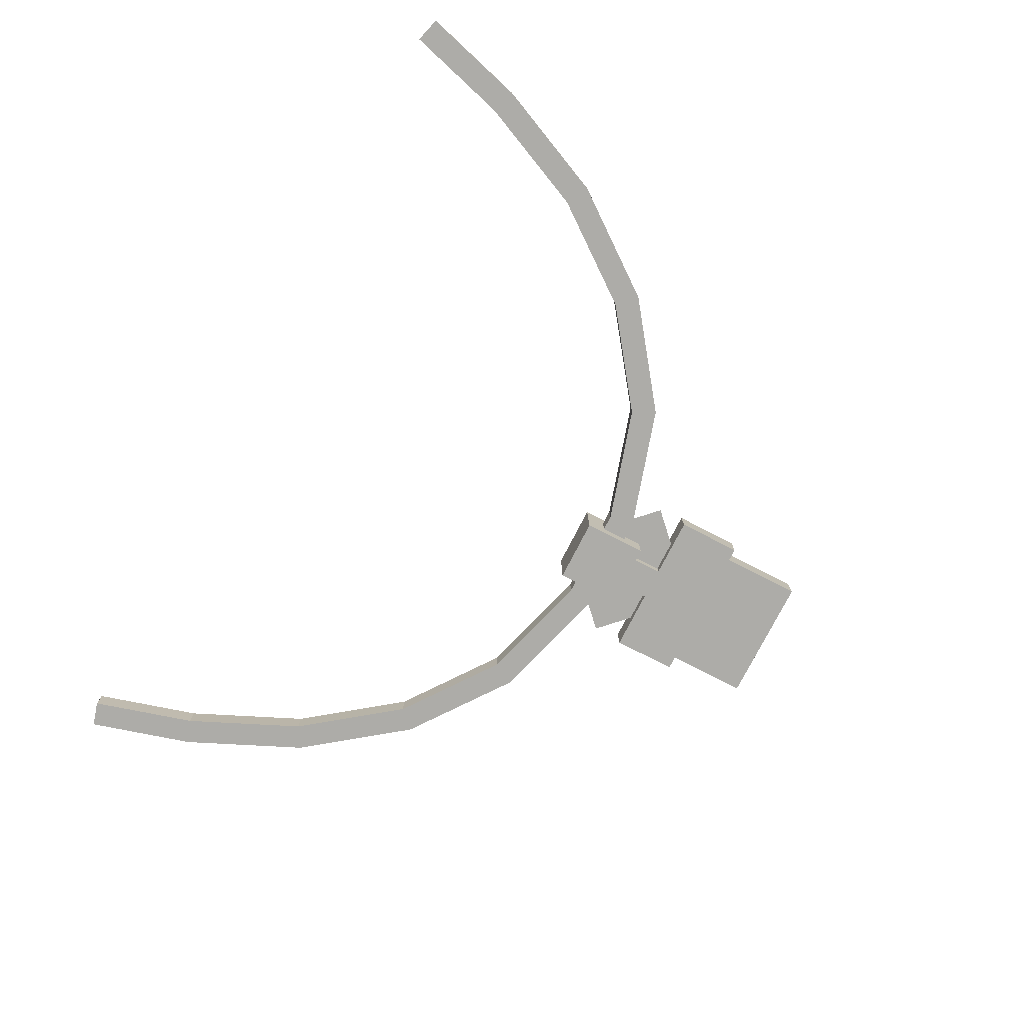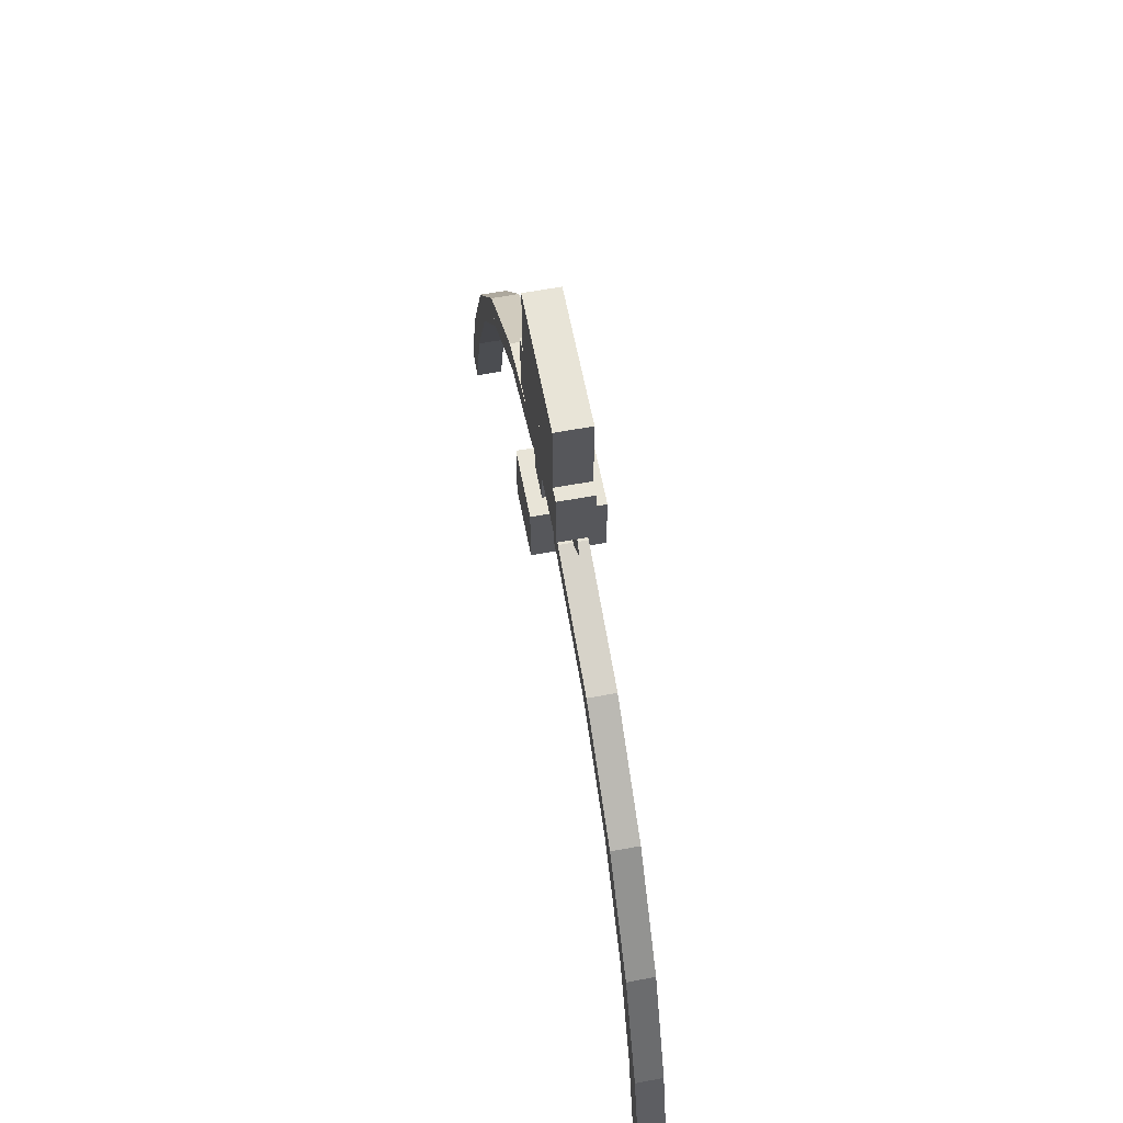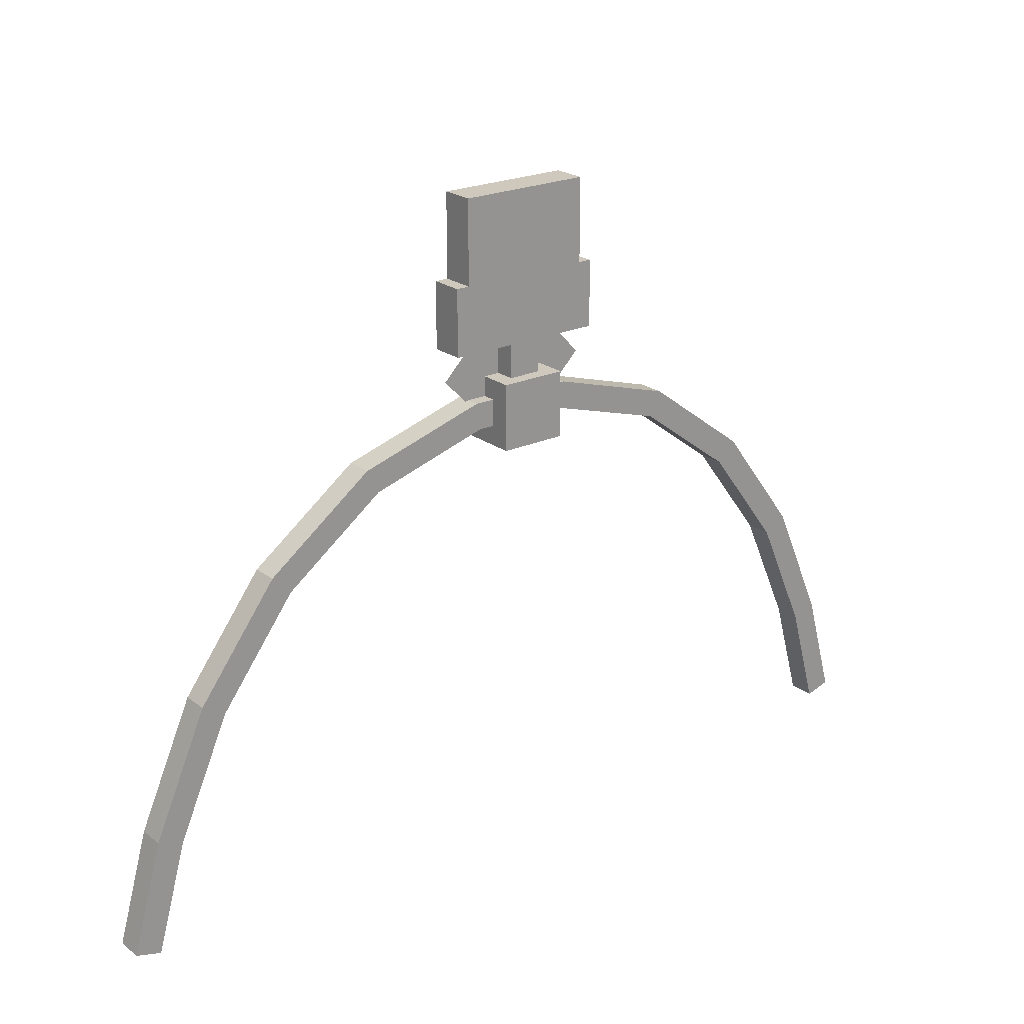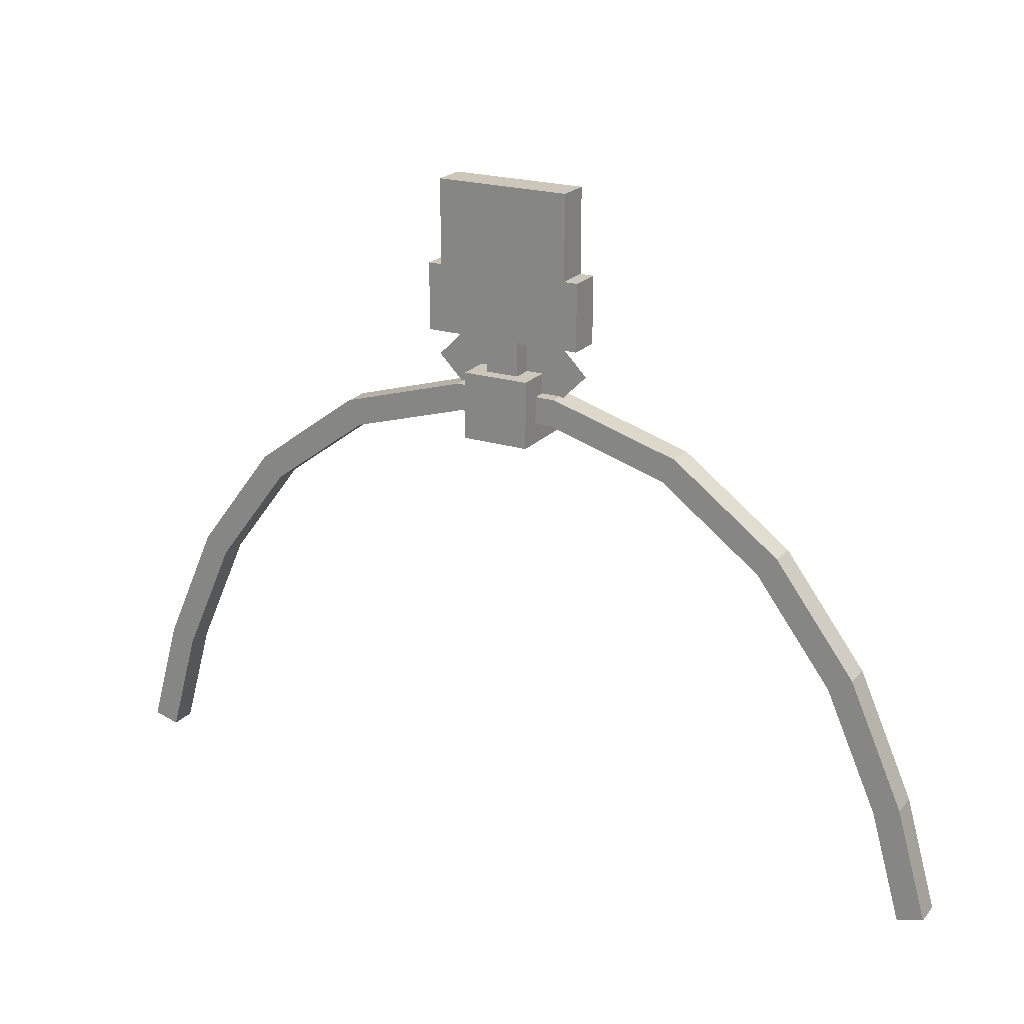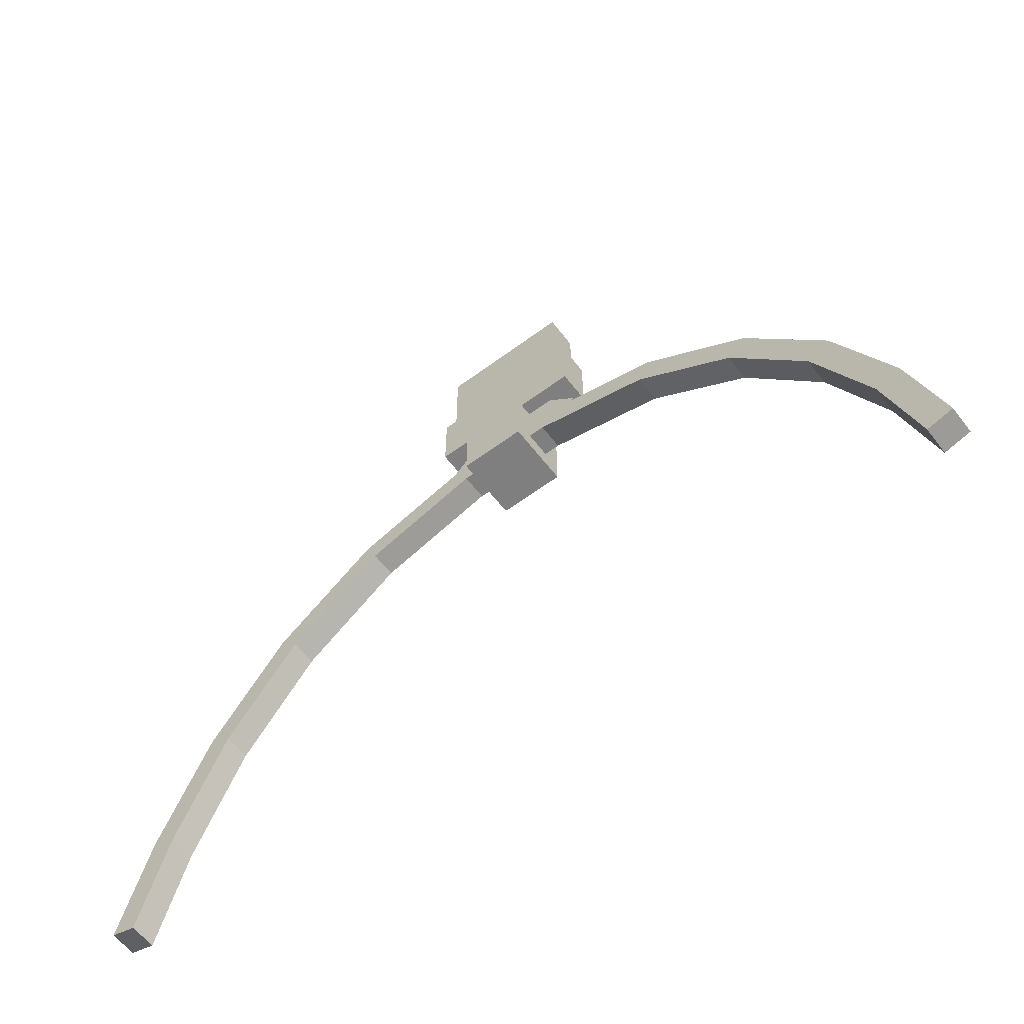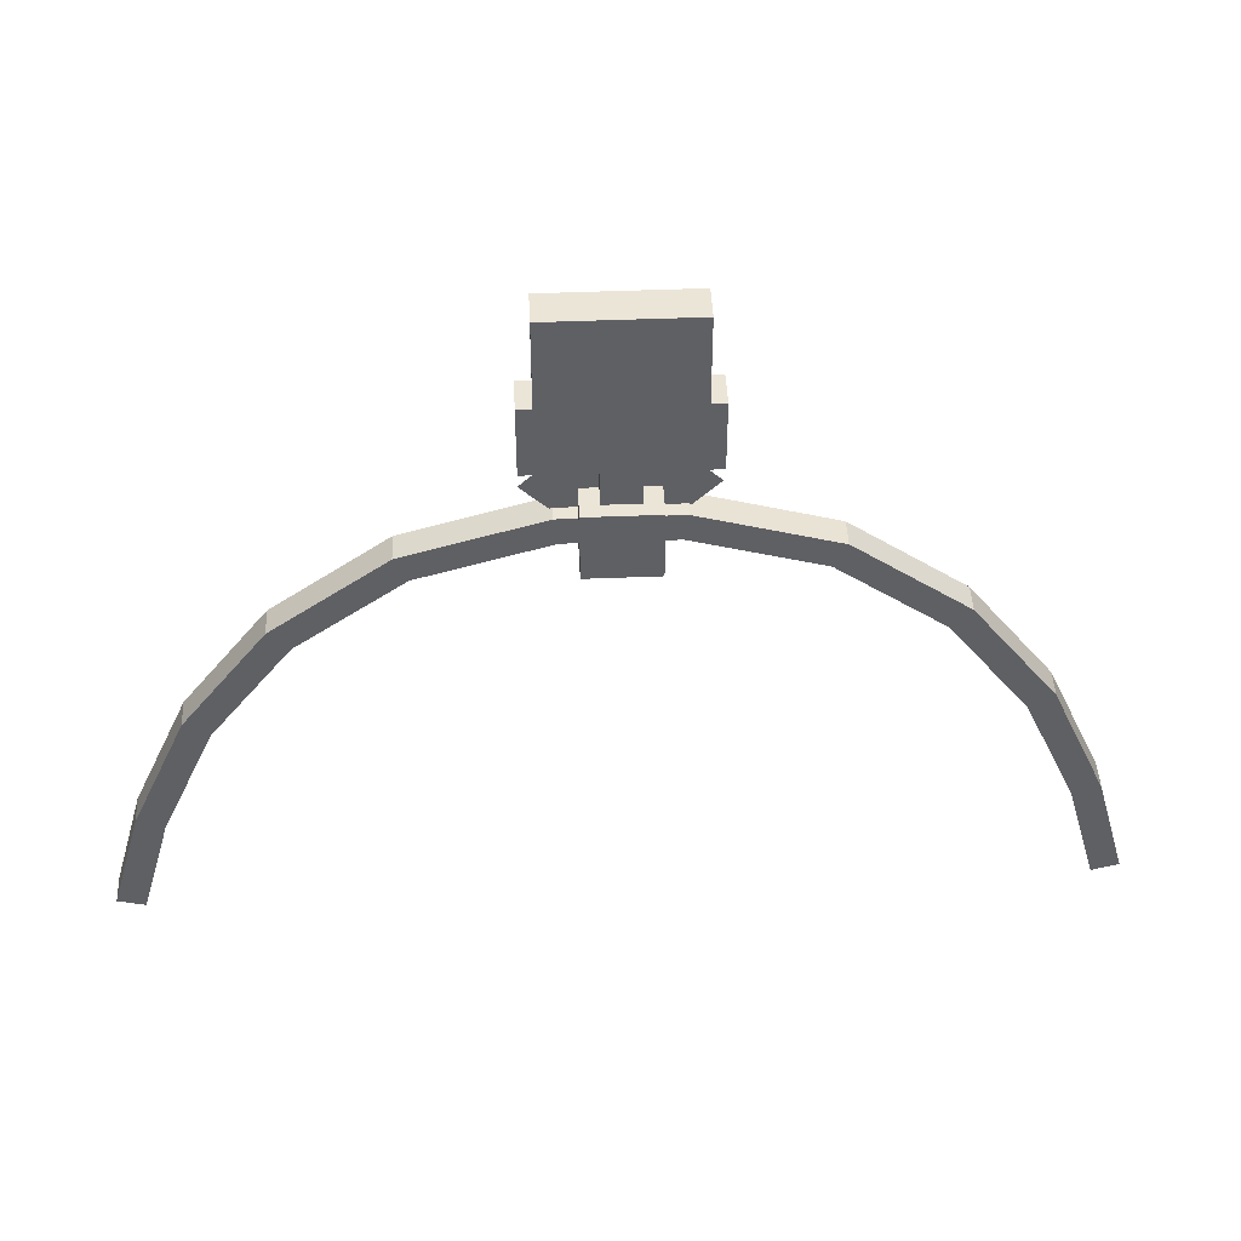
<metadata>
{"format":"obj","ext":"obj","renderer":"f3d","projection":"perspective","resolution":1024,"background":"white","views":[{"elev":-76.7,"azim":62.9,"up":"+Z"},{"elev":61.3,"azim":79.2,"up":"+Y"},{"elev":22.4,"azim":-38.2,"up":"+Y"},{"elev":21.3,"azim":29.1,"up":"+Y"},{"elev":-59.8,"azim":-142.7,"up":"+Y"},{"elev":45.7,"azim":-2.7,"up":"+Y"}]}
</metadata>
<code>
o lunar_gift_necklace
v 0.0375 -1.273 0.125
v 0.0375 -1.273 0.1406
v 0.0375 -1.242 0.125
v 0.0375 -1.242 0.1406
v -0.0375 -1.273 0.1406
v -0.0375 -1.273 0.125
v -0.0375 -1.242 0.1406
v -0.0375 -1.242 0.125
v 0.2006 -1.515 0.125
v 0.2006 -1.515 0.1375
v 0.2126 -1.512 0.125
v 0.2126 -1.512 0.1375
v 0.1862 -1.464 0.1375
v 0.1862 -1.464 0.125
v 0.1982 -1.46 0.1375
v 0.1982 -1.46 0.125
v 0.1868 -1.465 0.125
v 0.1868 -1.465 0.1375
v 0.1982 -1.46 0.125
v 0.1982 -1.46 0.1375
v 0.1614 -1.408 0.1375
v 0.1614 -1.408 0.125
v 0.1728 -1.403 0.1375
v 0.1728 -1.403 0.125
v 0.1628 -1.411 0.125
v 0.1628 -1.411 0.1375
v 0.1728 -1.403 0.125
v 0.1728 -1.403 0.1375
v 0.1252 -1.361 0.1375
v 0.1252 -1.361 0.125
v 0.1352 -1.353 0.1375
v 0.1352 -1.353 0.125
v 0.1277 -1.363 0.125
v 0.1277 -1.363 0.1375
v 0.1352 -1.353 0.125
v 0.1352 -1.353 0.1375
v 0.07749 -1.326 0.1375
v 0.07749 -1.326 0.125
v 0.08493 -1.316 0.1375
v 0.08493 -1.316 0.125
v 0.08138 -1.328 0.125
v 0.08138 -1.328 0.1375
v 0.08493 -1.316 0.125
v 0.08493 -1.316 0.1375
v 0.02145 -1.31 0.1375
v 0.02145 -1.31 0.125
v 0.025 -1.298 0.1375
v 0.025 -1.298 0.125
v 0.025 -1.311 0.125
v 0.025 -1.311 0.1375
v 0.025 -1.298 0.125
v 0.025 -1.298 0.1375
v -0.025 -1.311 0.1375
v -0.025 -1.311 0.125
v -0.025 -1.298 0.1375
v -0.025 -1.298 0.125
v 0.01562 -1.32 0.1156
v 0.01562 -1.32 0.1469
v 0.01562 -1.289 0.1156
v 0.01562 -1.289 0.1469
v -0.01562 -1.32 0.1469
v -0.01562 -1.32 0.1156
v -0.01562 -1.289 0.1469
v -0.01562 -1.289 0.1156
v -0.02145 -1.31 0.125
v -0.02145 -1.31 0.1375
v -0.025 -1.298 0.125
v -0.025 -1.298 0.1375
v -0.08138 -1.328 0.1375
v -0.08138 -1.328 0.125
v -0.08493 -1.316 0.1375
v -0.08493 -1.316 0.125
v -0.07749 -1.326 0.125
v -0.07749 -1.326 0.1375
v -0.08493 -1.316 0.125
v -0.08493 -1.316 0.1375
v -0.1277 -1.363 0.1375
v -0.1277 -1.363 0.125
v -0.1352 -1.353 0.1375
v -0.1352 -1.353 0.125
v -0.1252 -1.361 0.125
v -0.1252 -1.361 0.1375
v -0.1352 -1.353 0.125
v -0.1352 -1.353 0.1375
v -0.1628 -1.411 0.1375
v -0.1628 -1.411 0.125
v -0.1728 -1.403 0.1375
v -0.1728 -1.403 0.125
v -0.1614 -1.408 0.125
v -0.1614 -1.408 0.1375
v -0.1728 -1.403 0.125
v -0.1728 -1.403 0.1375
v -0.1868 -1.465 0.1375
v -0.1868 -1.465 0.125
v -0.1982 -1.46 0.1375
v -0.1982 -1.46 0.125
v -0.1862 -1.464 0.125
v -0.1862 -1.464 0.1375
v -0.1982 -1.46 0.125
v -0.1982 -1.46 0.1375
v -0.2006 -1.515 0.1375
v -0.2006 -1.515 0.125
v -0.2126 -1.512 0.1375
v -0.2126 -1.512 0.125
v 0.03125 -1.242 0.125
v 0.03125 -1.242 0.1406
v 0.03125 -1.203 0.125
v 0.03125 -1.203 0.1406
v -0.03125 -1.242 0.1406
v -0.03125 -1.242 0.125
v -0.03125 -1.203 0.1406
v -0.03125 -1.203 0.125
v 0.007812 -1.289 0.125
v 0.007812 -1.289 0.1406
v 0.007812 -1.273 0.125
v 0.007812 -1.273 0.1406
v -0.007813 -1.289 0.1406
v -0.007813 -1.289 0.125
v -0.007813 -1.273 0.1406
v -0.007813 -1.273 0.125
v -0.01562 -1.31 0.1313
v 0.006472 -1.288 0.1313
v -0.03772 -1.288 0.1313
v -0.01562 -1.265 0.1313
v 0.03772 -1.288 0.1313
v 0.01562 -1.265 0.1313
v 0.01562 -1.31 0.1313
v -0.006473 -1.288 0.1313
f 7 2 4
f 4 1 3
f 3 6 8
f 8 5 7
f 1 5 6
f 4 8 7
f 15 10 12
f 12 9 11
f 16 9 14
f 16 13 15
f 9 13 14
f 12 16 15
f 20 21 18
f 20 17 19
f 19 22 24
f 24 21 23
f 17 21 22
f 20 24 23
f 31 26 28
f 28 25 27
f 32 25 30
f 32 29 31
f 25 29 30
f 28 32 31
f 36 37 34
f 36 33 35
f 35 38 40
f 40 37 39
f 33 37 38
f 36 40 39
f 44 45 42
f 44 41 43
f 43 46 48
f 48 45 47
f 41 45 46
f 44 48 47
f 55 50 52
f 52 49 51
f 51 54 56
f 56 53 55
f 49 53 54
f 52 56 55
f 63 58 60
f 60 57 59
f 59 62 64
f 64 61 63
f 57 61 62
f 60 64 63
f 71 66 68
f 68 65 67
f 72 65 70
f 72 69 71
f 65 69 70
f 68 72 71
f 79 74 76
f 76 73 75
f 80 73 78
f 80 77 79
f 73 77 78
f 76 80 79
f 84 85 82
f 84 81 83
f 83 86 88
f 88 85 87
f 81 85 86
f 84 88 87
f 95 90 92
f 92 89 91
f 96 89 94
f 96 93 95
f 89 93 94
f 92 96 95
f 100 101 98
f 100 97 99
f 99 102 104
f 104 101 103
f 97 101 102
f 100 104 103
f 111 106 108
f 108 105 107
f 107 110 112
f 112 109 111
f 105 109 110
f 108 112 111
f 119 114 116
f 116 113 115
f 115 118 120
f 120 117 119
f 113 117 118
f 116 120 119
f 122 123 121
f 128 125 126
f 7 5 2
f 4 2 1
f 3 1 6
f 8 6 5
f 1 2 5
f 4 3 8
f 15 13 10
f 12 10 9
f 16 11 9
f 16 14 13
f 9 10 13
f 12 11 16
f 20 23 21
f 20 18 17
f 19 17 22
f 24 22 21
f 17 18 21
f 20 19 24
f 31 29 26
f 28 26 25
f 32 27 25
f 32 30 29
f 25 26 29
f 28 27 32
f 36 39 37
f 36 34 33
f 35 33 38
f 40 38 37
f 33 34 37
f 36 35 40
f 44 47 45
f 44 42 41
f 43 41 46
f 48 46 45
f 41 42 45
f 44 43 48
f 55 53 50
f 52 50 49
f 51 49 54
f 56 54 53
f 49 50 53
f 52 51 56
f 63 61 58
f 60 58 57
f 59 57 62
f 64 62 61
f 57 58 61
f 60 59 64
f 71 69 66
f 68 66 65
f 72 67 65
f 72 70 69
f 65 66 69
f 68 67 72
f 79 77 74
f 76 74 73
f 80 75 73
f 80 78 77
f 73 74 77
f 76 75 80
f 84 87 85
f 84 82 81
f 83 81 86
f 88 86 85
f 81 82 85
f 84 83 88
f 95 93 90
f 92 90 89
f 96 91 89
f 96 94 93
f 89 90 93
f 92 91 96
f 100 103 101
f 100 98 97
f 99 97 102
f 104 102 101
f 97 98 101
f 100 99 104
f 111 109 106
f 108 106 105
f 107 105 110
f 112 110 109
f 105 106 109
f 108 107 112
f 119 117 114
f 116 114 113
f 115 113 118
f 120 118 117
f 113 114 117
f 116 115 120
f 122 124 123
f 128 127 125

</code>
